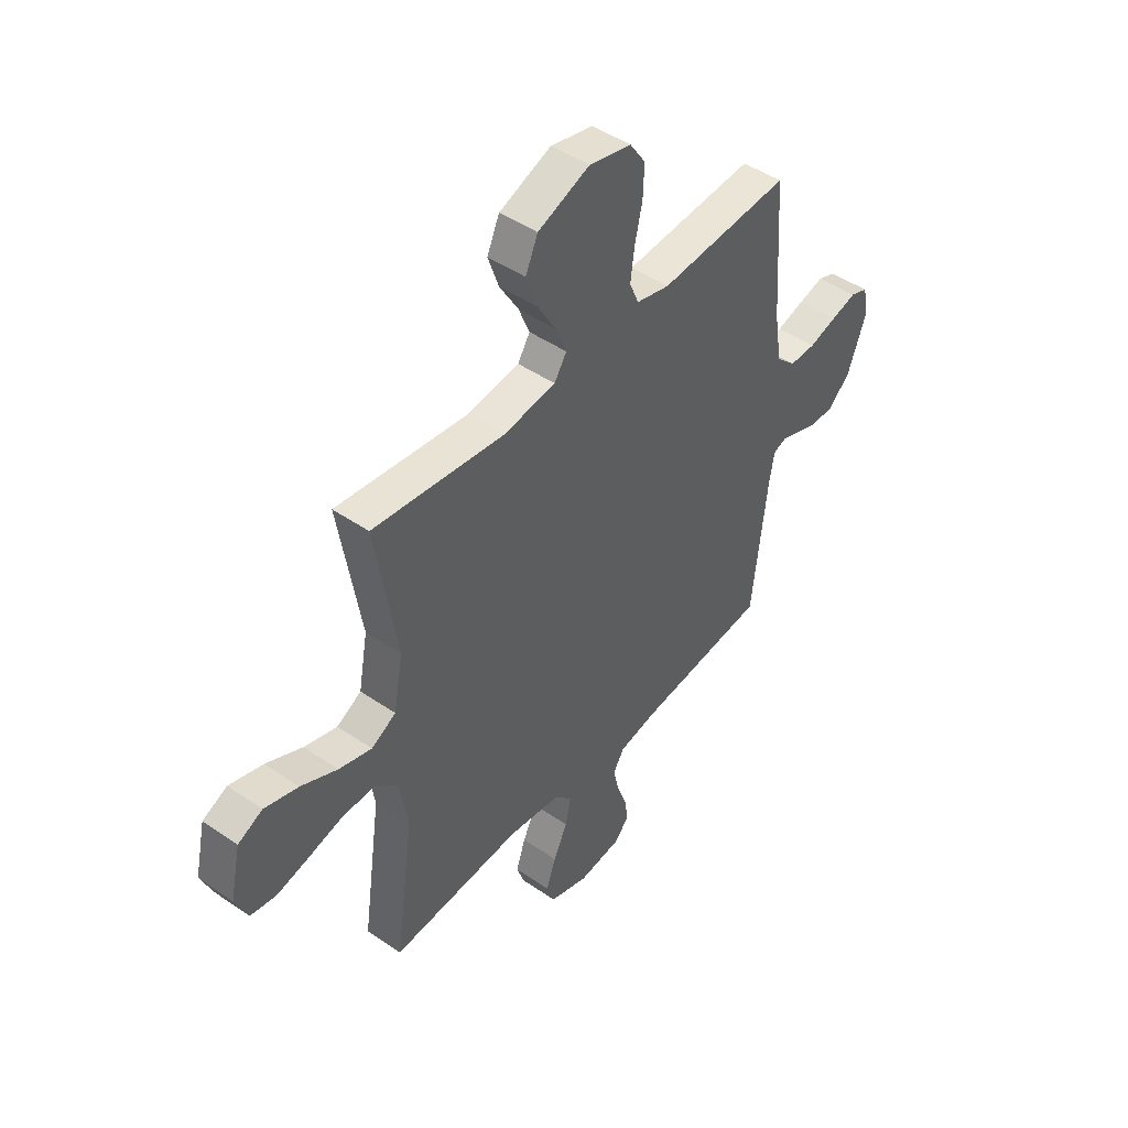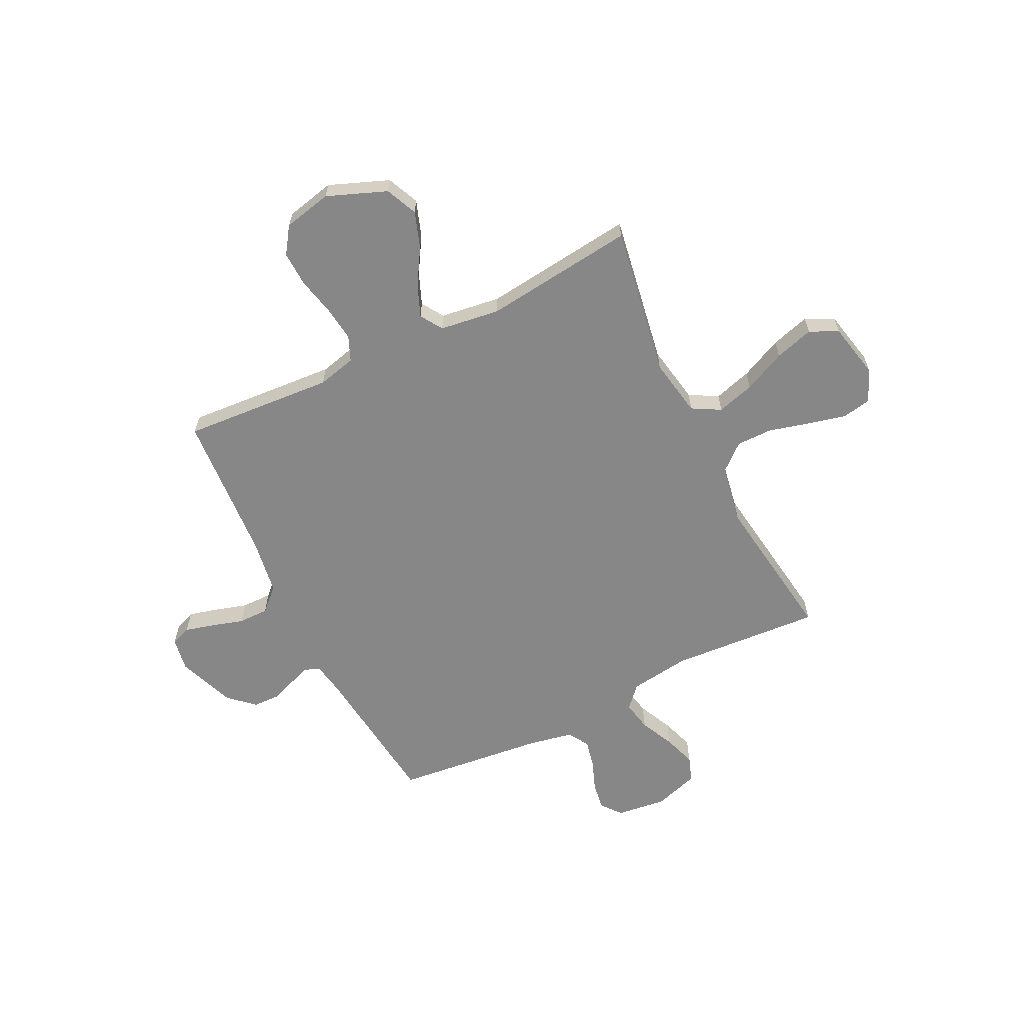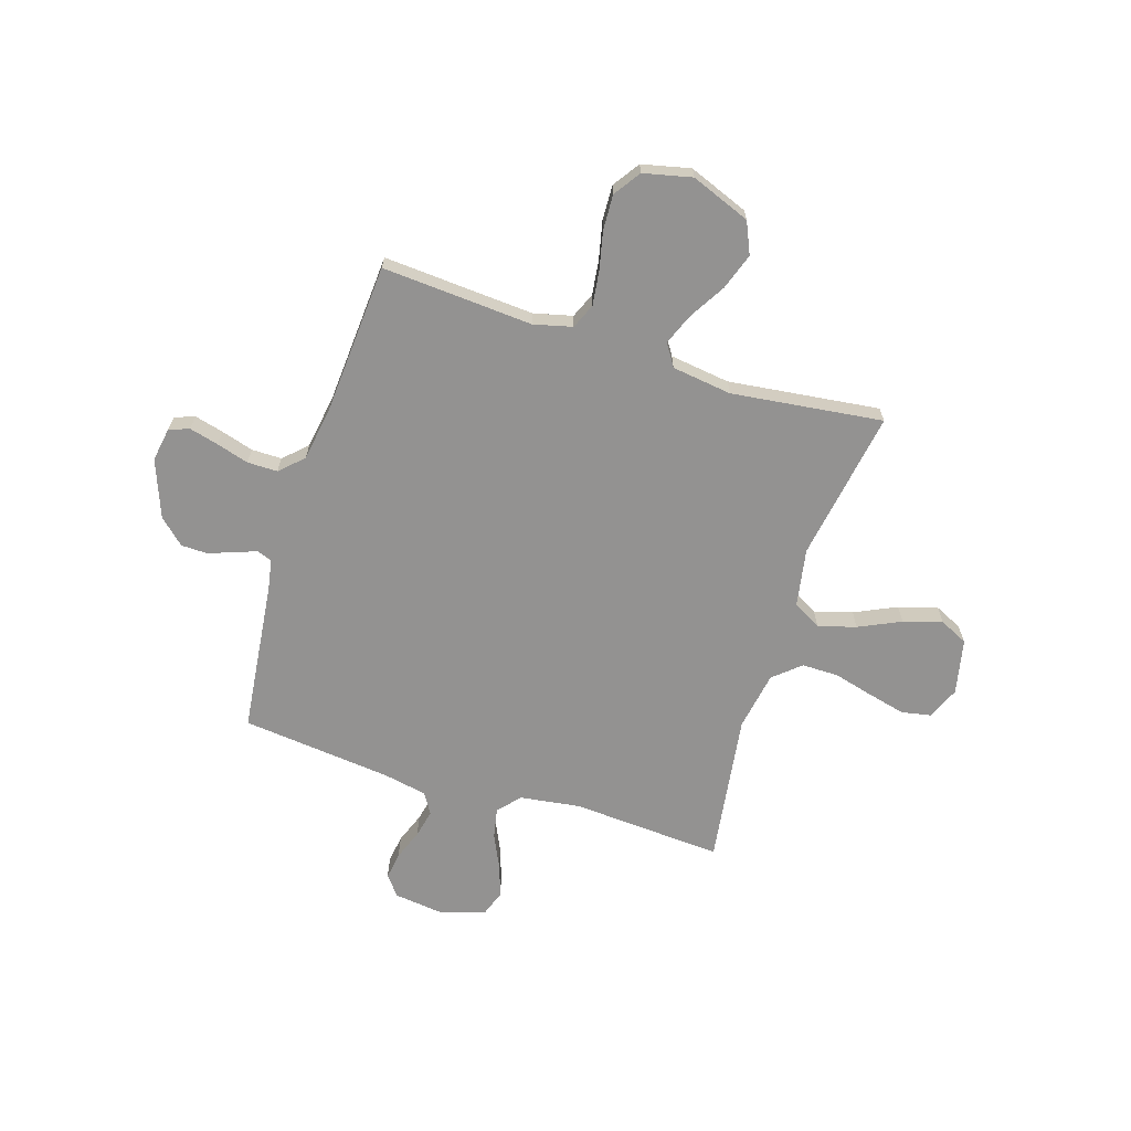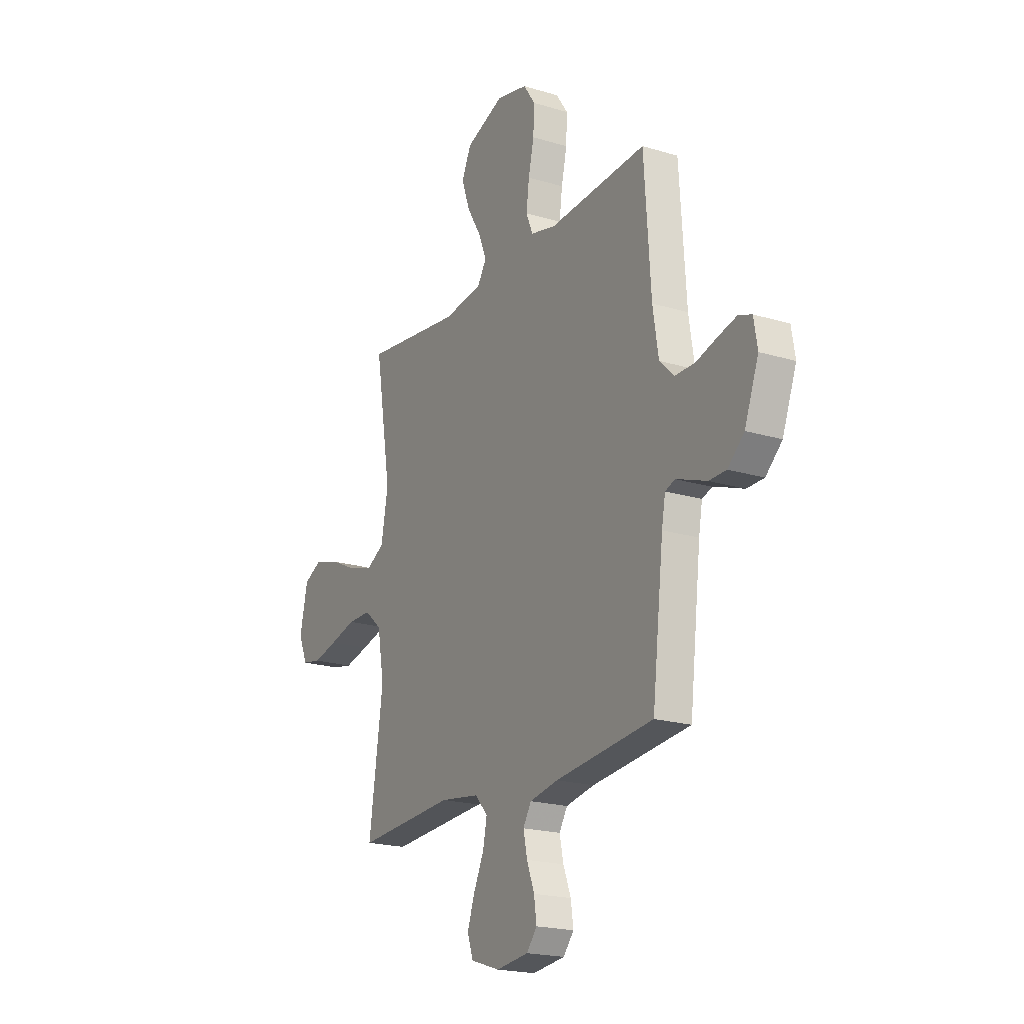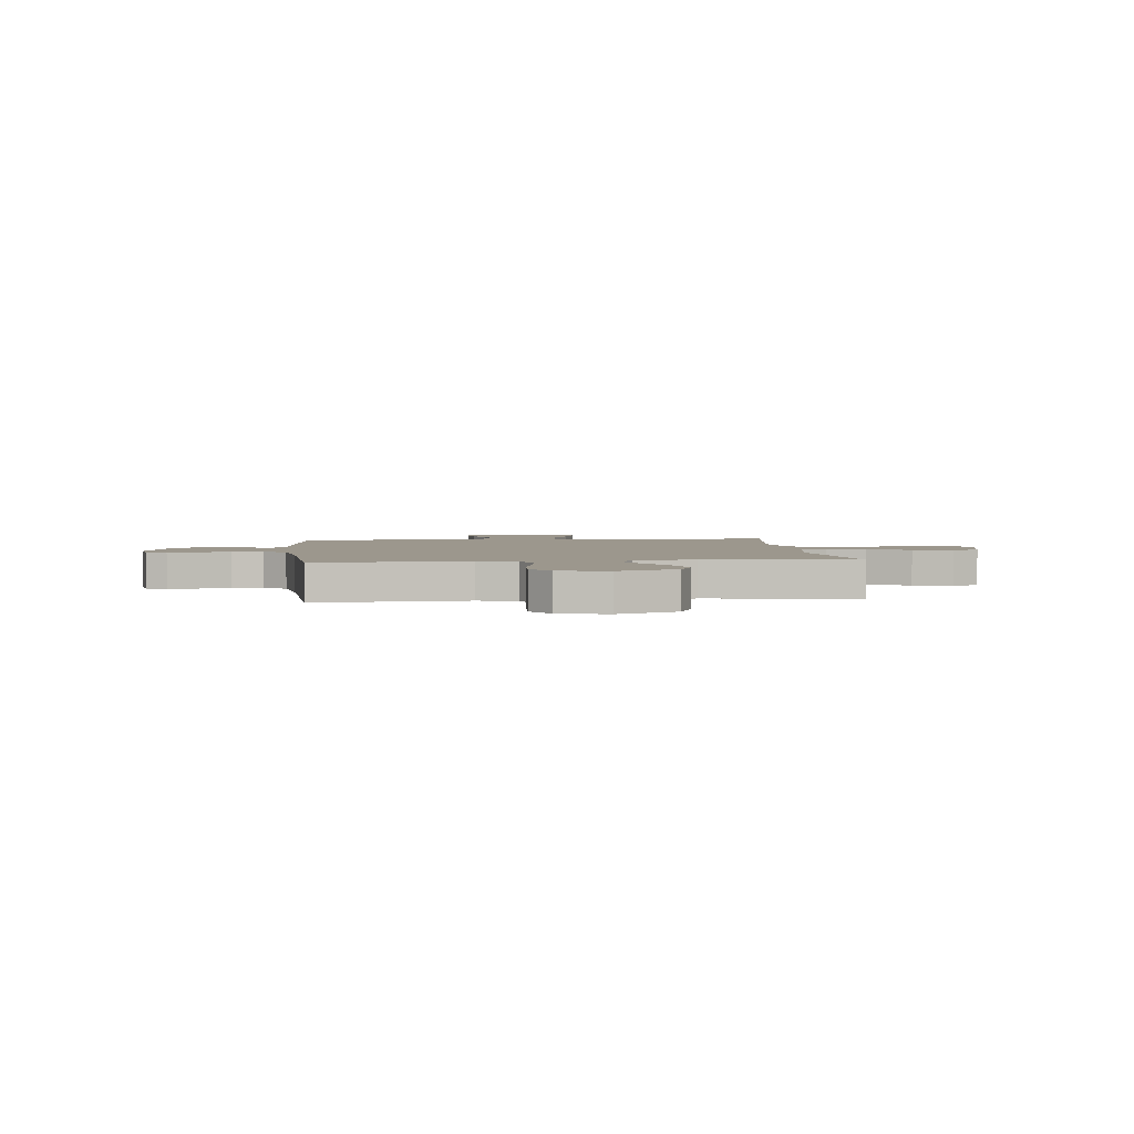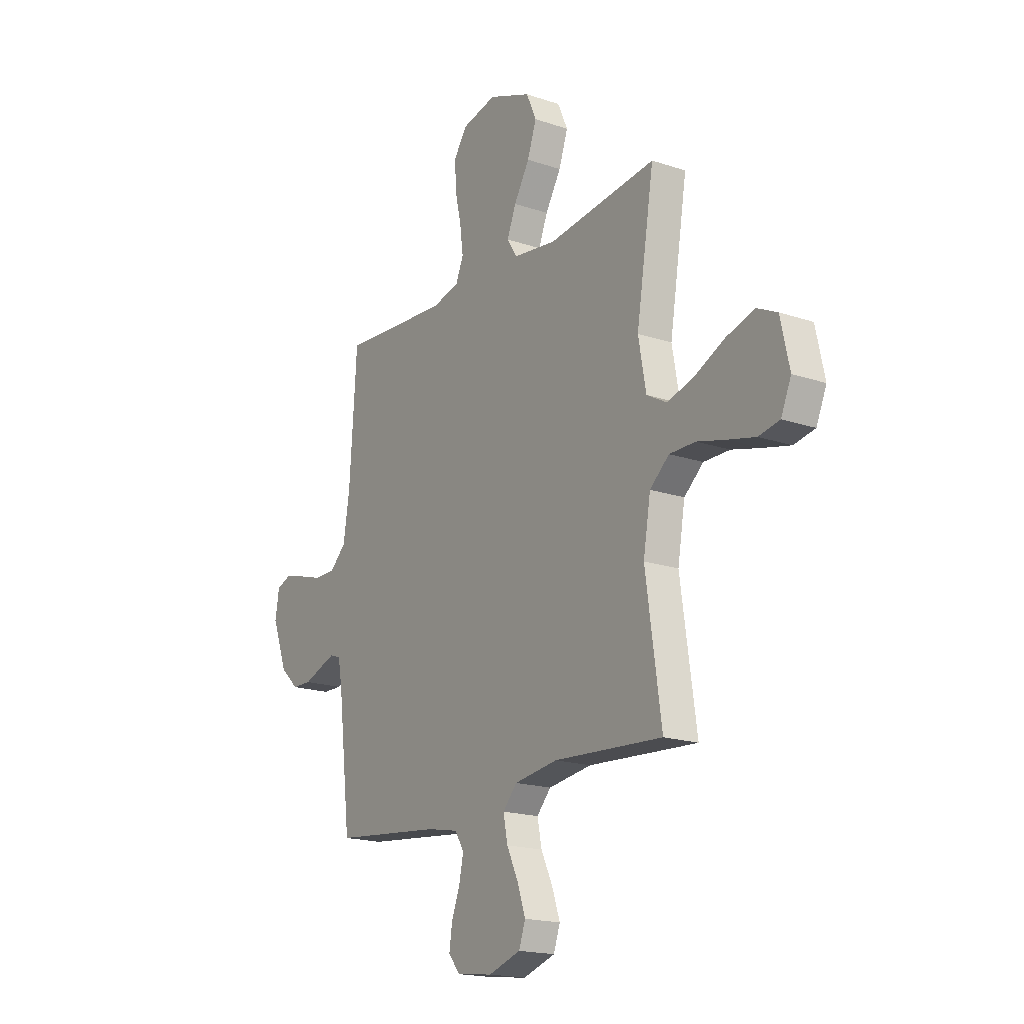
<metadata>
{"format":"obj","ext":"obj","renderer":"f3d","projection":"perspective","resolution":1024,"background":"white","views":[{"elev":46.2,"azim":128.2,"up":"+Z"},{"elev":-62.5,"azim":26.1,"up":"+Y"},{"elev":-66.5,"azim":-17.6,"up":"+Y"},{"elev":-20.1,"azim":-119.2,"up":"+Z"},{"elev":2.9,"azim":-6.2,"up":"+Y"},{"elev":-18.2,"azim":56.7,"up":"+Z"}]}
</metadata>
<code>
v -0.5 0.07 0.5
v -0.2 0.07 0.48
v -0.124 0.07 0.499
v -0.103 0.07 0.549
v -0.112 0.07 0.618
v -0.129 0.07 0.693
v -0.132 0.07 0.763
v -0.096 0.07 0.816
v 0 0.07 0.838
v 0.118 0.07 0.792
v 0.146 0.07 0.729
v 0.121 0.07 0.657
v 0.078 0.07 0.585
v 0.053 0.07 0.523
v 0.081 0.07 0.479
v 0.2 0.07 0.463
v 0.5 0.07 0.5
v 0.451 0.07 0.2
v 0.472 0.07 0.084
v 0.528 0.07 0.053
v 0.603 0.07 0.075
v 0.686 0.07 0.114
v 0.763 0.07 0.137
v 0.819 0.07 0.11
v 0.843 0.07 0
v 0.815 0.07 -0.065
v 0.757 0.07 -0.076
v 0.682 0.07 -0.058
v 0.602 0.07 -0.037
v 0.53 0.07 -0.037
v 0.477 0.07 -0.083
v 0.457 0.07 -0.2
v 0.5 0.07 -0.5
v 0.2 0.07 -0.481
v 0.08 0.07 -0.498
v 0.041 0.07 -0.541
v 0.053 0.07 -0.601
v 0.085 0.07 -0.669
v 0.107 0.07 -0.733
v 0.089 0.07 -0.784
v 0 0.07 -0.813
v -0.099 0.07 -0.801
v -0.131 0.07 -0.762
v -0.123 0.07 -0.707
v -0.1 0.07 -0.646
v -0.088 0.07 -0.59
v -0.113 0.07 -0.549
v -0.2 0.07 -0.532
v -0.5 0.07 -0.5
v -0.535 0.07 -0.2
v -0.546 0.07 -0.138
v -0.576 0.07 -0.127
v -0.618 0.07 -0.142
v -0.669 0.07 -0.161
v -0.722 0.07 -0.16
v -0.772 0.07 -0.114
v -0.815 0.07 0
v -0.804 0.07 0.067
v -0.764 0.07 0.082
v -0.706 0.07 0.067
v -0.642 0.07 0.048
v -0.582 0.07 0.048
v -0.537 0.07 0.091
v -0.52 0.07 0.2
v -0.5 0 0.5
v -0.2 0 0.48
v -0.124 0 0.499
v -0.103 0 0.549
v -0.112 0 0.618
v -0.129 0 0.693
v -0.132 0 0.763
v -0.096 0 0.816
v 0 0 0.838
v 0.118 0 0.792
v 0.146 0 0.729
v 0.121 0 0.657
v 0.078 0 0.585
v 0.053 0 0.523
v 0.081 0 0.479
v 0.2 0 0.463
v 0.5 0 0.5
v 0.451 0 0.2
v 0.472 0 0.084
v 0.528 0 0.053
v 0.603 0 0.075
v 0.686 0 0.114
v 0.763 0 0.137
v 0.819 0 0.11
v 0.843 0 0
v 0.815 0 -0.065
v 0.757 0 -0.076
v 0.682 0 -0.058
v 0.602 0 -0.037
v 0.53 0 -0.037
v 0.477 0 -0.083
v 0.457 0 -0.2
v 0.5 0 -0.5
v 0.2 0 -0.481
v 0.08 0 -0.498
v 0.041 0 -0.541
v 0.053 0 -0.601
v 0.085 0 -0.669
v 0.107 0 -0.733
v 0.089 0 -0.784
v 0 0 -0.813
v -0.099 0 -0.801
v -0.131 0 -0.762
v -0.123 0 -0.707
v -0.1 0 -0.646
v -0.088 0 -0.59
v -0.113 0 -0.549
v -0.2 0 -0.532
v -0.5 0 -0.5
v -0.535 0 -0.2
v -0.546 0 -0.138
v -0.576 0 -0.127
v -0.618 0 -0.142
v -0.669 0 -0.161
v -0.722 0 -0.16
v -0.772 0 -0.114
v -0.815 0 0
v -0.804 0 0.067
v -0.764 0 0.082
v -0.706 0 0.067
v -0.642 0 0.048
v -0.582 0 0.048
v -0.537 0 0.091
v -0.52 0 0.2
f 59 60 61
f 58 59 61
f 57 58 61
f 56 57 61
f 55 56 61
f 54 55 61
f 53 54 61
f 52 53 61 62
f 51 52 62 63
f 48 49 50
f 51 63 64
f 50 51 64
f 48 50 64
f 47 48 64
f 43 44 45
f 42 43 45
f 41 42 45
f 40 41 45
f 39 40 45
f 38 39 45
f 37 38 45
f 36 37 45 46
f 64 1 2
f 47 64 2
f 46 47 2
f 36 46 2
f 35 36 2
f 27 28 29
f 26 27 29
f 25 26 29
f 24 25 29
f 23 24 29
f 22 23 29
f 21 22 29
f 20 21 29 30
f 19 20 30 31
f 16 17 18
f 19 31 32
f 18 19 32
f 16 18 32
f 15 16 32
f 11 12 13
f 10 11 13
f 9 10 13
f 8 9 13
f 7 8 13
f 6 7 13
f 5 6 13
f 4 5 13 14
f 32 33 34
f 15 32 34
f 14 15 34
f 4 14 34
f 3 4 34
f 2 3 34 35
f 125 124 123
f 125 123 122
f 125 122 121
f 125 121 120
f 125 120 119
f 125 119 118
f 125 118 117
f 126 125 117 116
f 127 126 116 115
f 114 113 112
f 128 127 115
f 128 115 114
f 128 114 112
f 128 112 111
f 109 108 107
f 109 107 106
f 109 106 105
f 109 105 104
f 109 104 103
f 109 103 102
f 109 102 101
f 110 109 101 100
f 66 65 128
f 66 128 111
f 66 111 110
f 66 110 100
f 66 100 99
f 93 92 91
f 93 91 90
f 93 90 89
f 93 89 88
f 93 88 87
f 93 87 86
f 93 86 85
f 94 93 85 84
f 95 94 84 83
f 82 81 80
f 96 95 83
f 96 83 82
f 96 82 80
f 96 80 79
f 77 76 75
f 77 75 74
f 77 74 73
f 77 73 72
f 77 72 71
f 77 71 70
f 77 70 69
f 78 77 69 68
f 98 97 96
f 98 96 79
f 98 79 78
f 98 78 68
f 98 68 67
f 99 98 67 66
f 1 65 66 2
f 2 66 67 3
f 3 67 68 4
f 4 68 69 5
f 5 69 70 6
f 6 70 71 7
f 7 71 72 8
f 8 72 73 9
f 9 73 74 10
f 10 74 75 11
f 11 75 76 12
f 12 76 77 13
f 13 77 78 14
f 14 78 79 15
f 15 79 80 16
f 16 80 81 17
f 17 81 82 18
f 18 82 83 19
f 19 83 84 20
f 20 84 85 21
f 21 85 86 22
f 22 86 87 23
f 23 87 88 24
f 24 88 89 25
f 25 89 90 26
f 26 90 91 27
f 27 91 92 28
f 28 92 93 29
f 29 93 94 30
f 30 94 95 31
f 31 95 96 32
f 32 96 97 33
f 33 97 98 34
f 34 98 99 35
f 35 99 100 36
f 36 100 101 37
f 37 101 102 38
f 38 102 103 39
f 39 103 104 40
f 40 104 105 41
f 41 105 106 42
f 42 106 107 43
f 43 107 108 44
f 44 108 109 45
f 45 109 110 46
f 46 110 111 47
f 47 111 112 48
f 48 112 113 49
f 49 113 114 50
f 50 114 115 51
f 51 115 116 52
f 52 116 117 53
f 53 117 118 54
f 54 118 119 55
f 55 119 120 56
f 56 120 121 57
f 57 121 122 58
f 58 122 123 59
f 59 123 124 60
f 60 124 125 61
f 61 125 126 62
f 62 126 127 63
f 63 127 128 64
f 64 128 65 1

</code>
